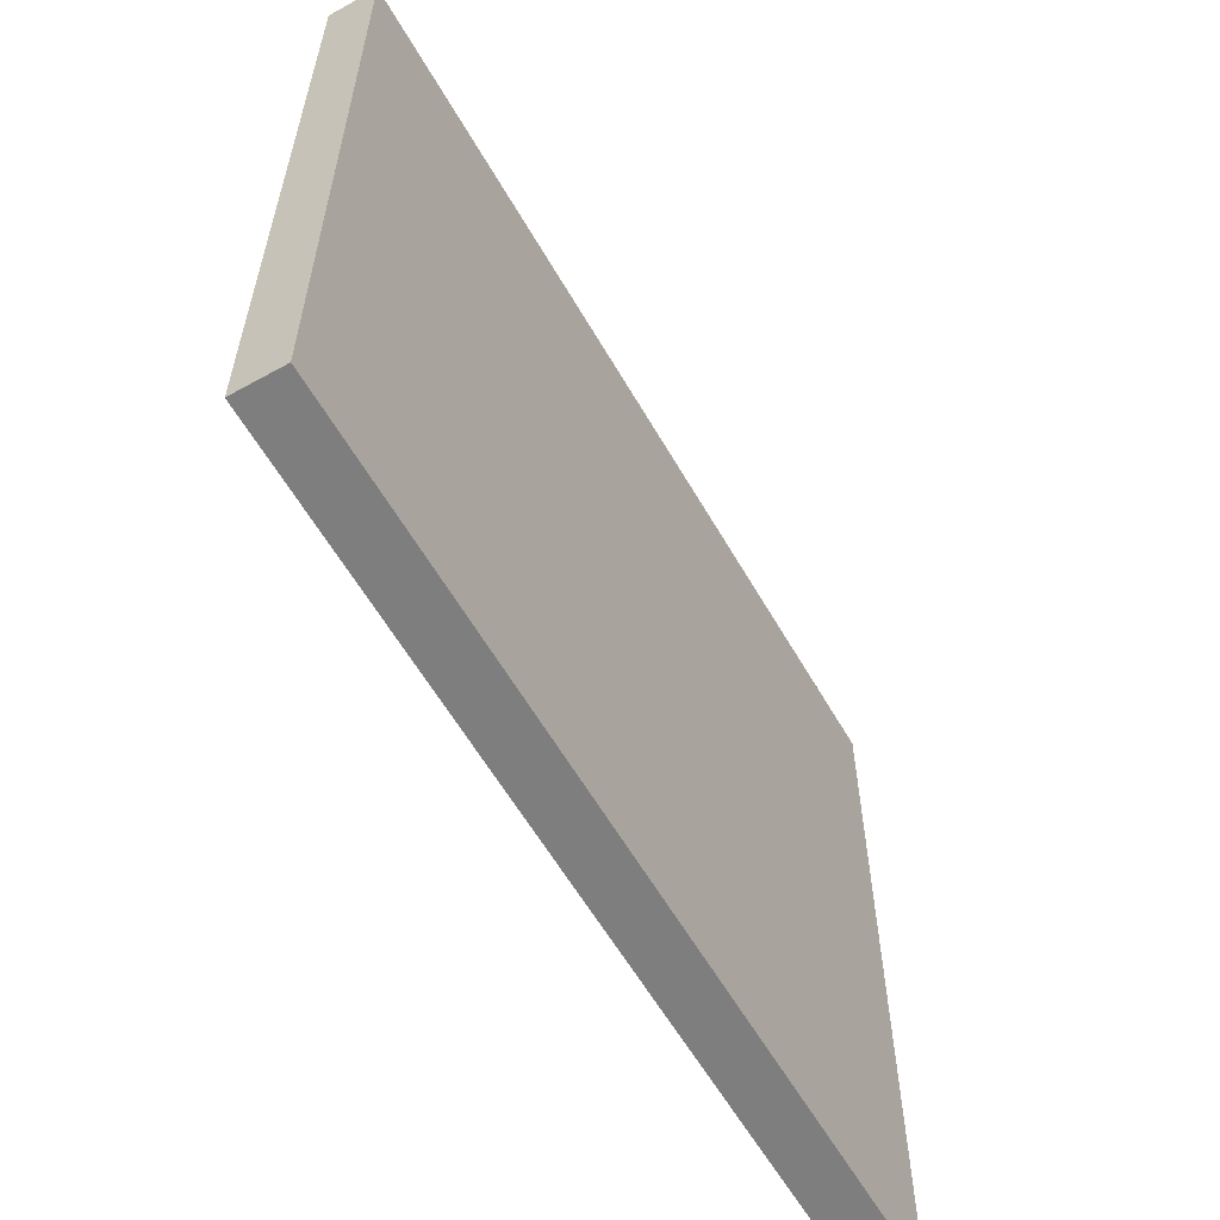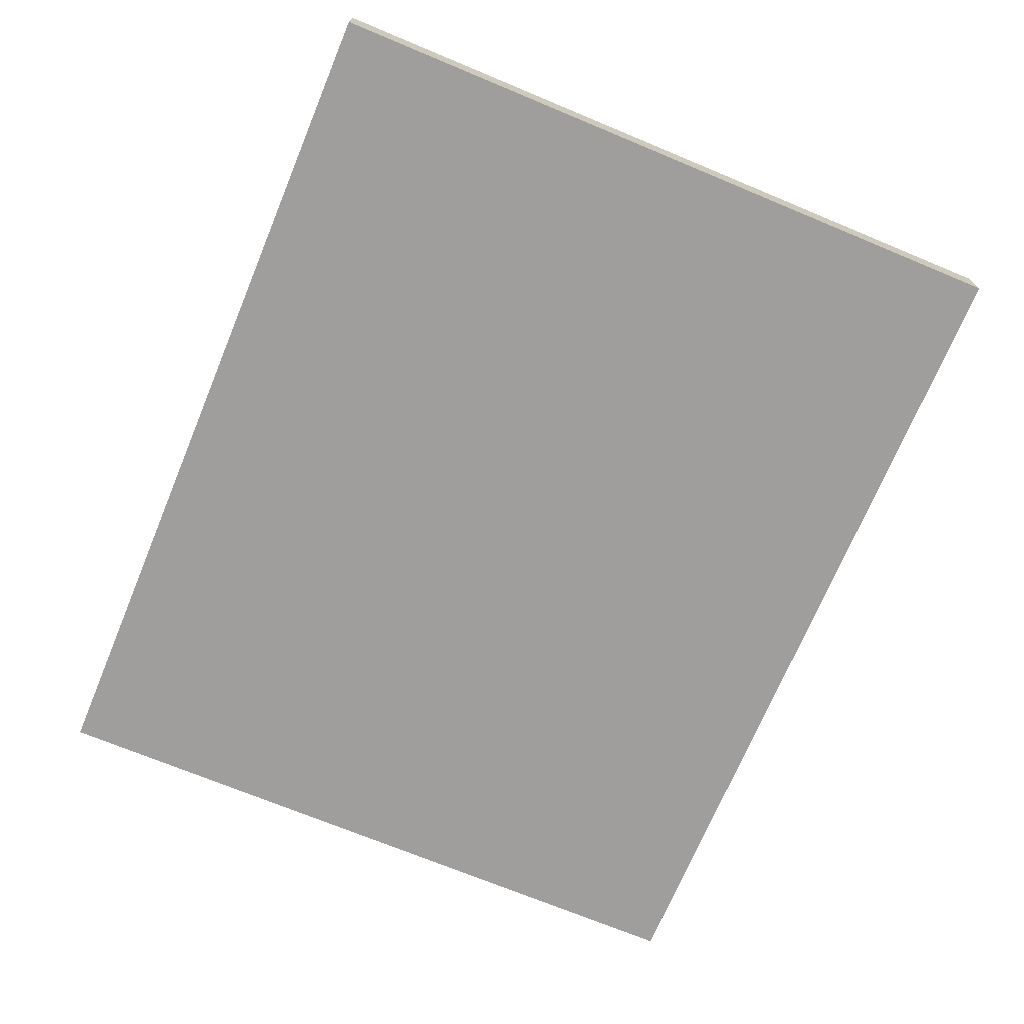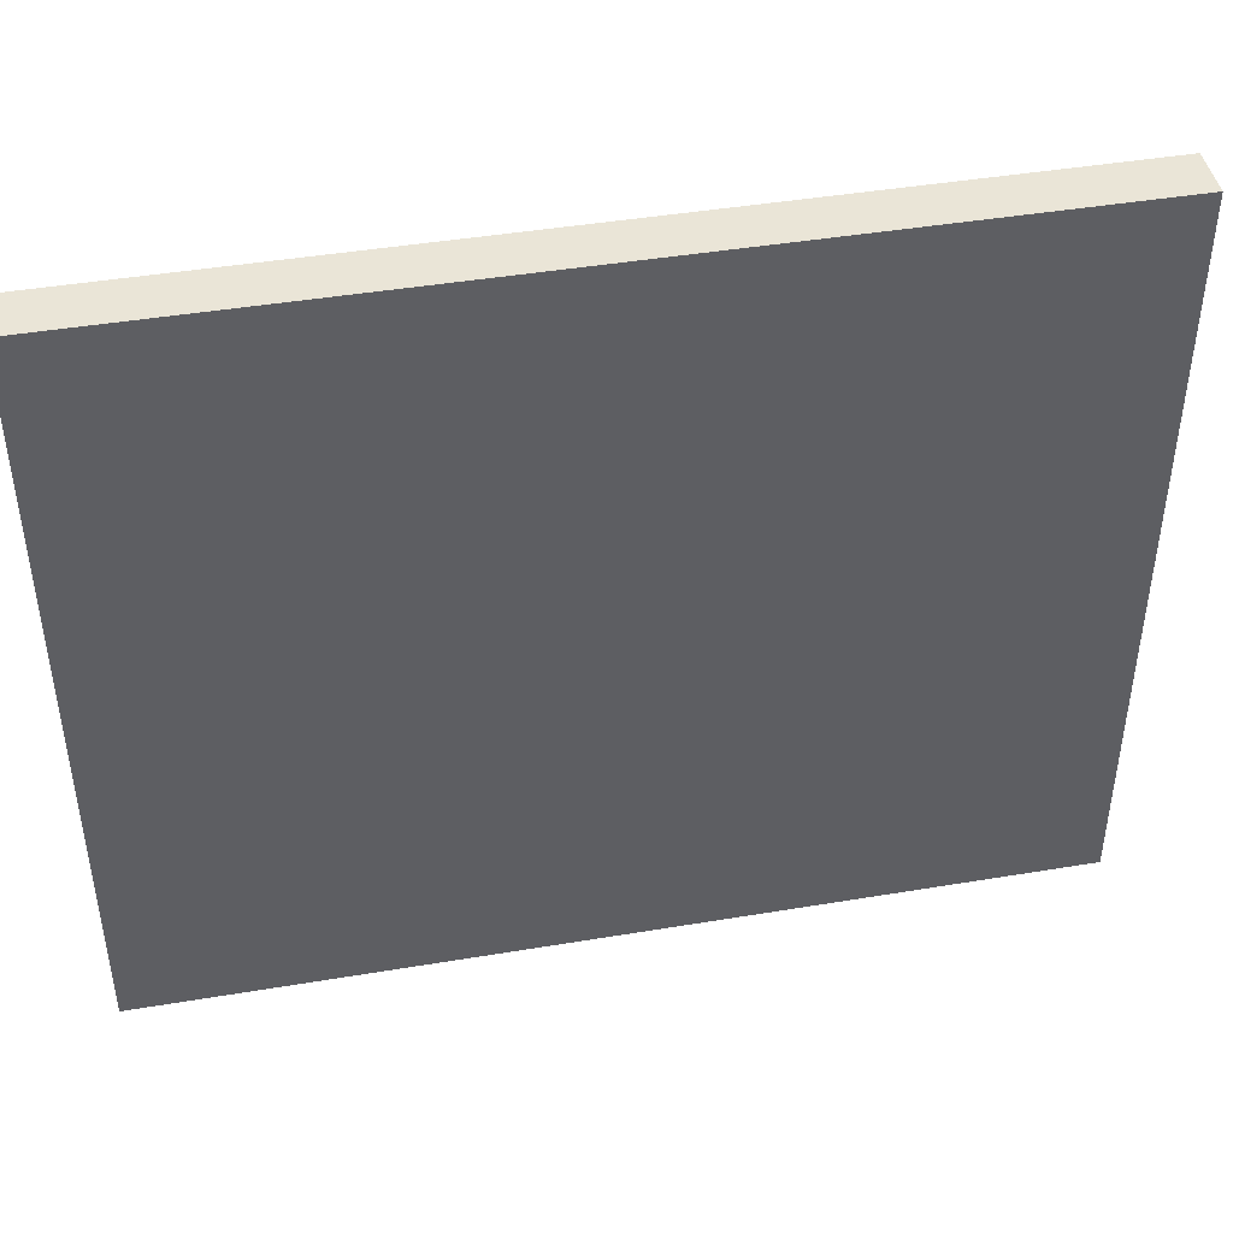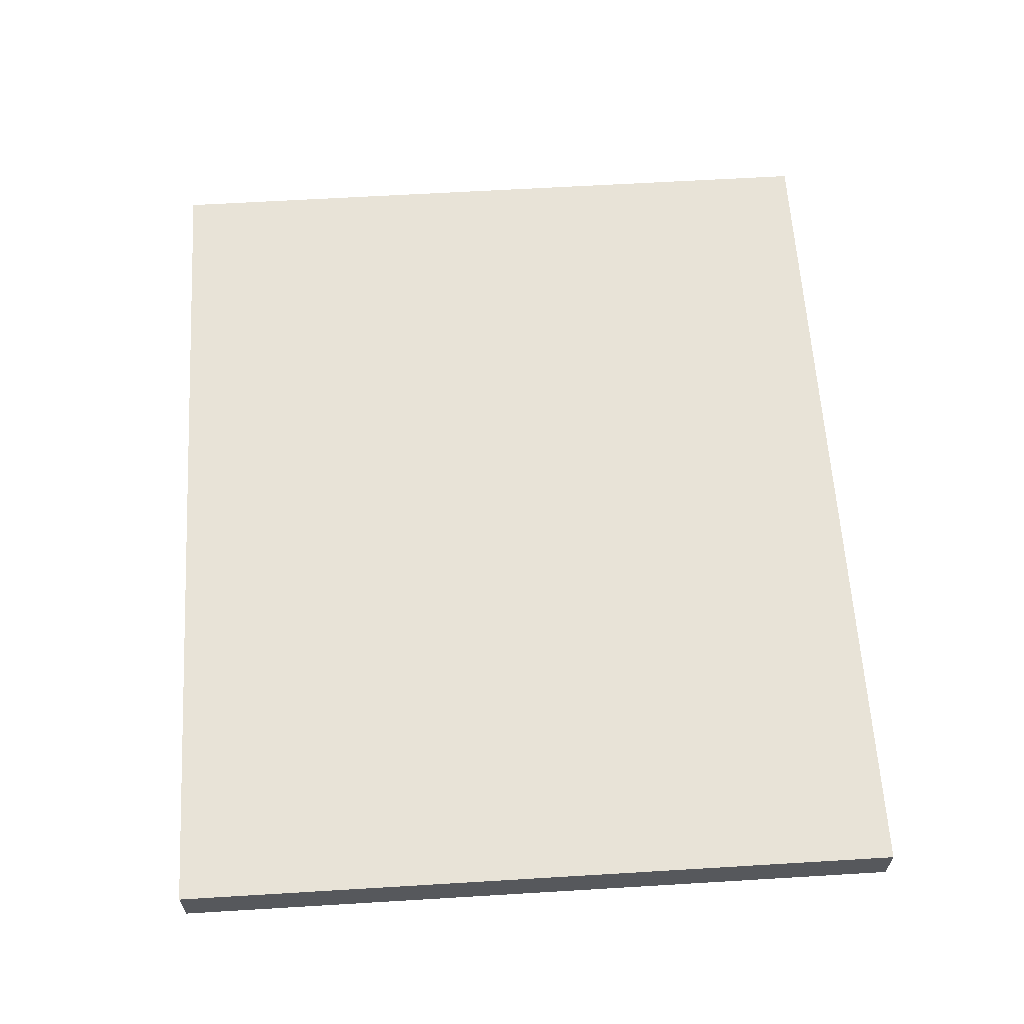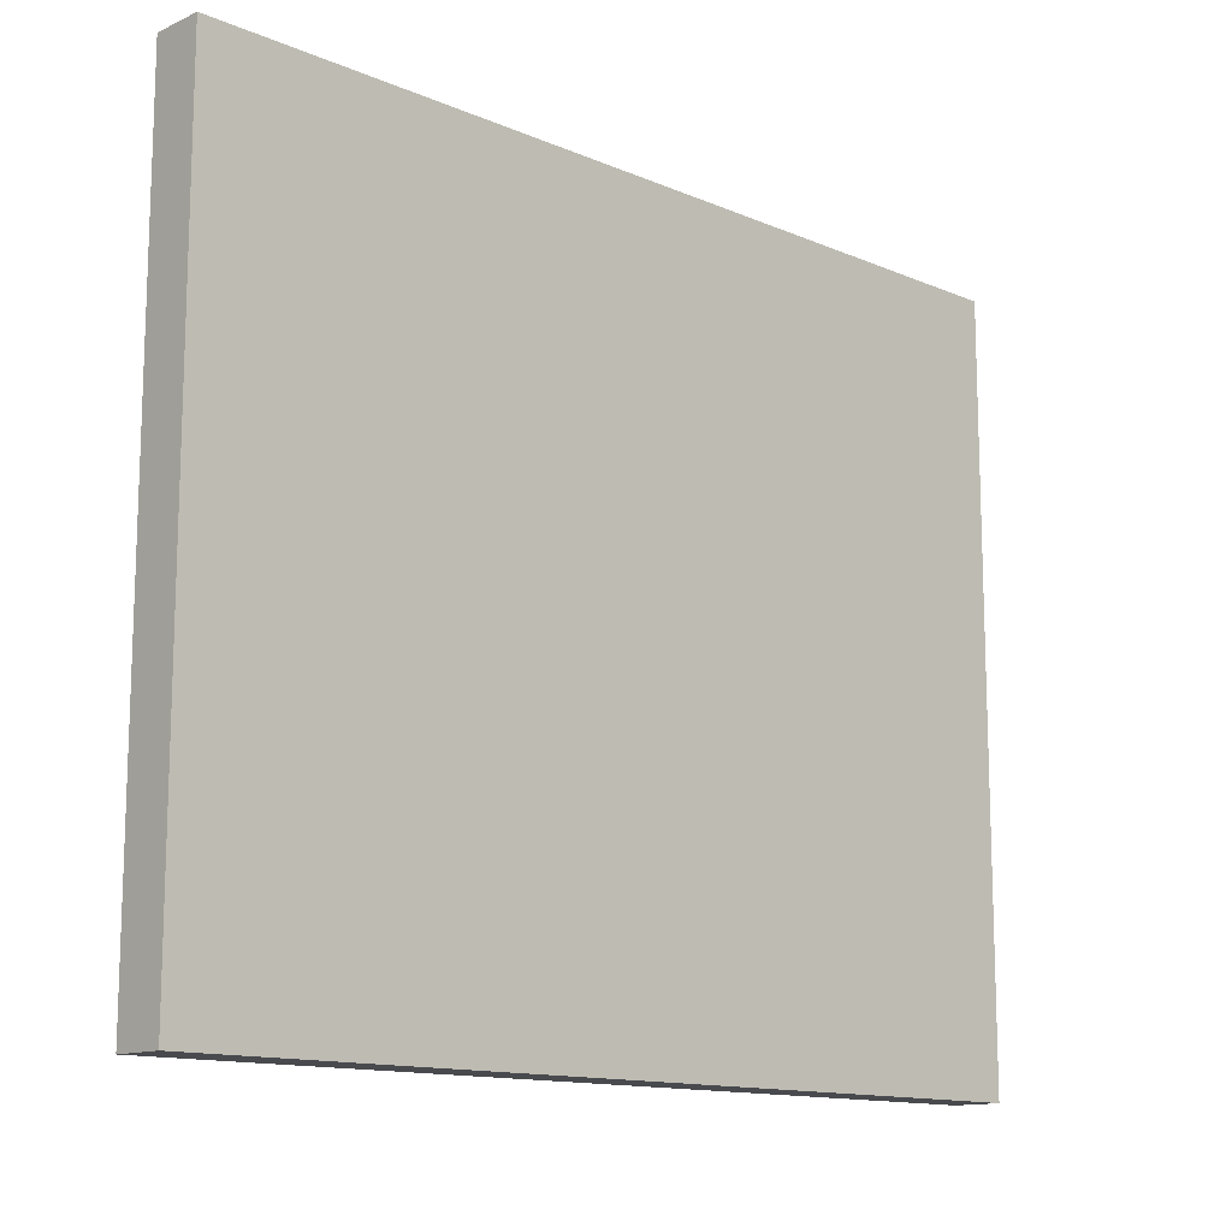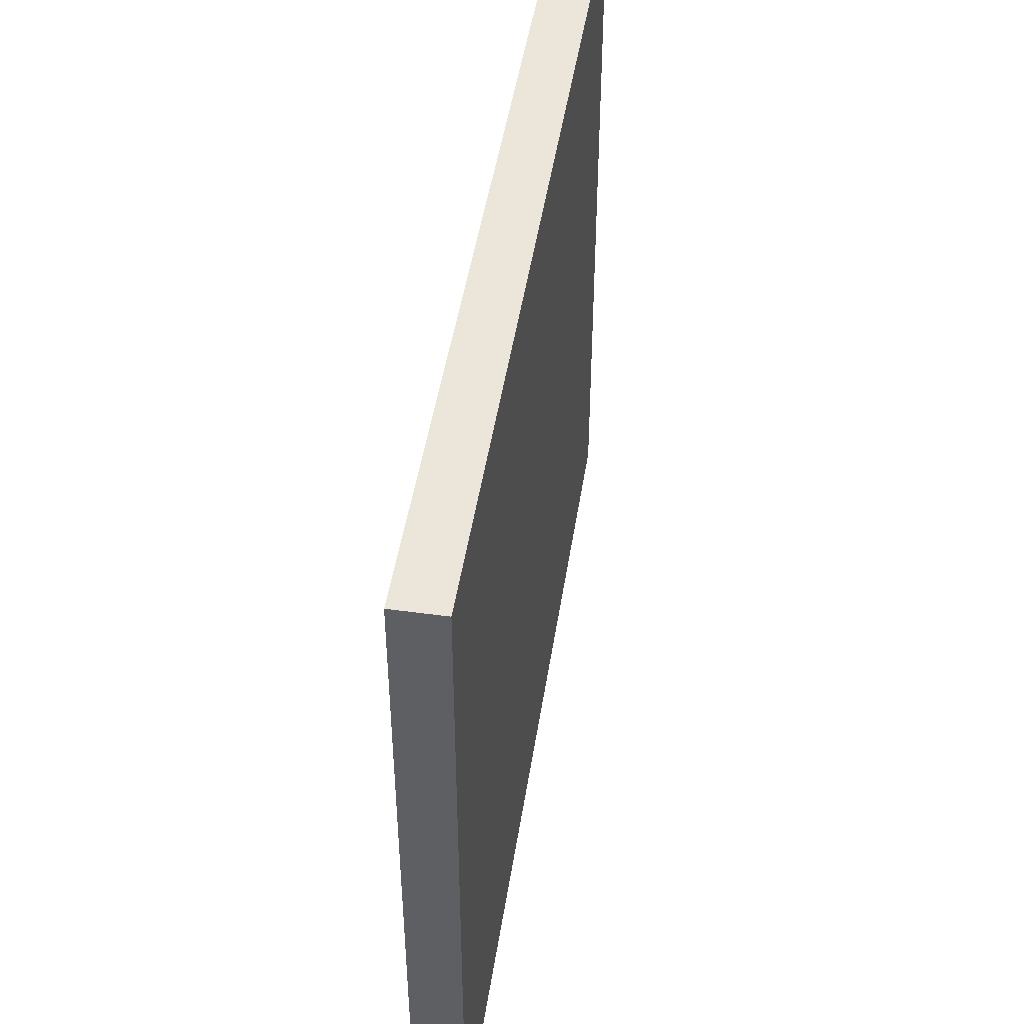
<metadata>
{"format":"obj","ext":"obj","renderer":"f3d","projection":"perspective","resolution":1024,"background":"white","views":[{"elev":-59.4,"azim":119.7,"up":"+Y"},{"elev":-70.9,"azim":67.4,"up":"+Z"},{"elev":44.0,"azim":168.9,"up":"+Y"},{"elev":61.7,"azim":86.5,"up":"+Z"},{"elev":-13.1,"azim":-44.2,"up":"+Y"},{"elev":47.4,"azim":98.8,"up":"+Y"}]}
</metadata>
<code>
o Cube.5201_0356
v 1.317 0.585 1.034
v 1.263 0.585 1.034
v 1.317 0.63 1.034
v 1.263 0.63 1.034
v 1.317 0.585 1.03
v 1.263 0.585 1.03
v 1.317 0.63 1.03
v 1.263 0.63 1.03
f 8 2 4
f 1 7 3
f 7 4 3
f 5 2 6
f 5 8 7
f 2 3 4
f 8 6 2
f 1 5 7
f 7 8 4
f 5 1 2
f 5 6 8
f 2 1 3

</code>
